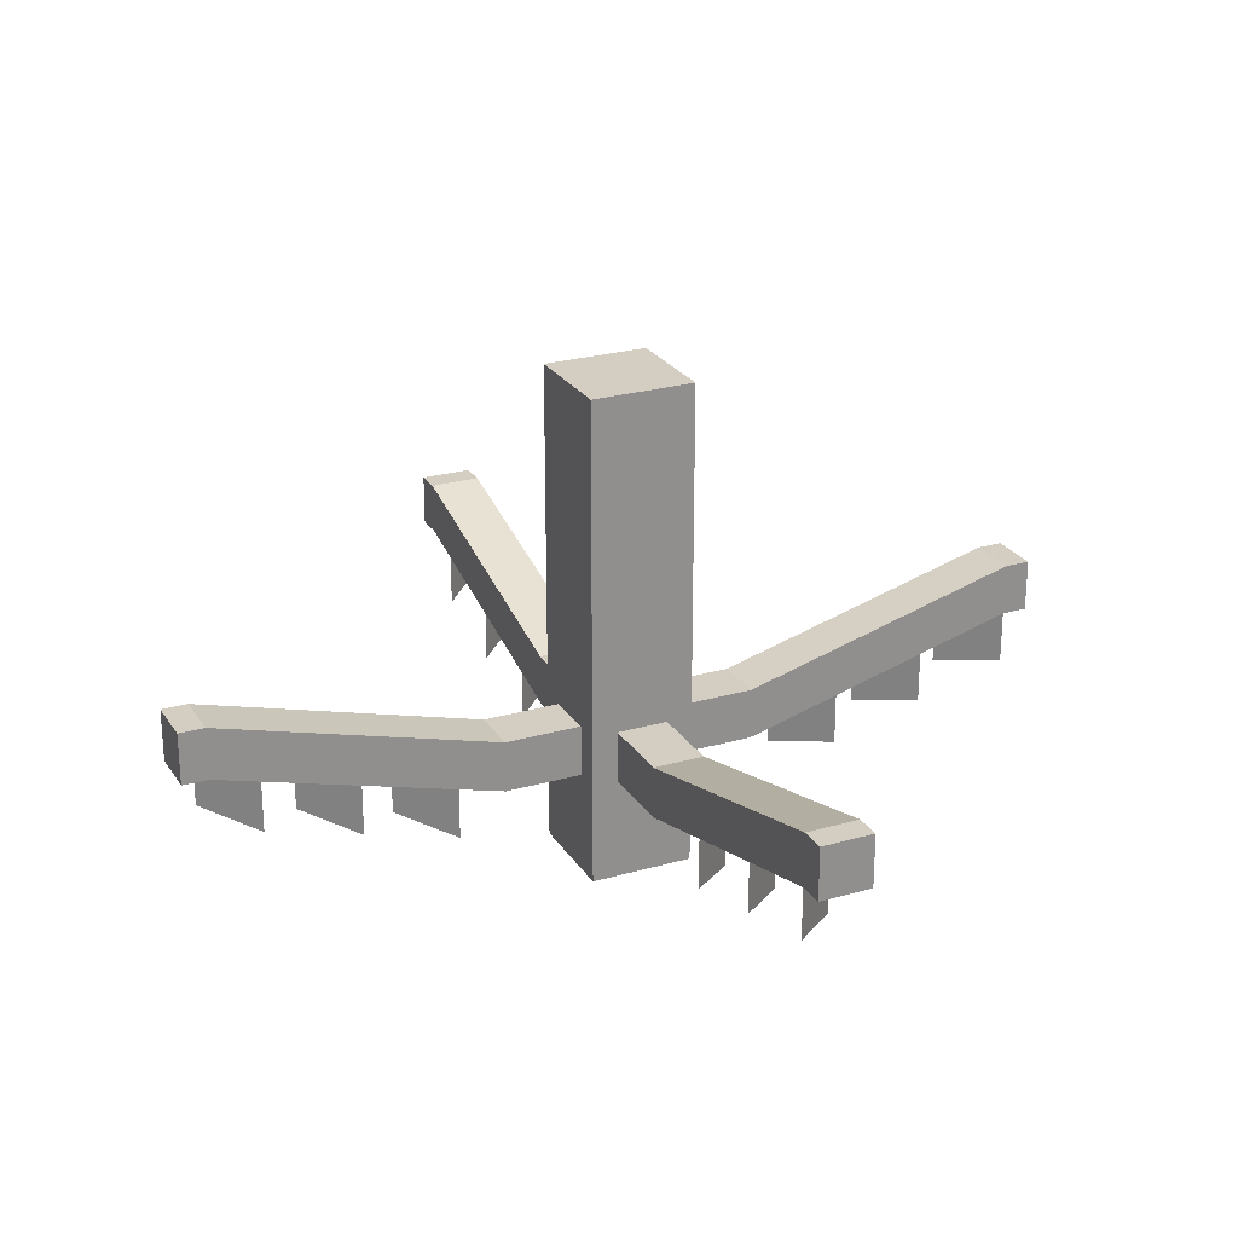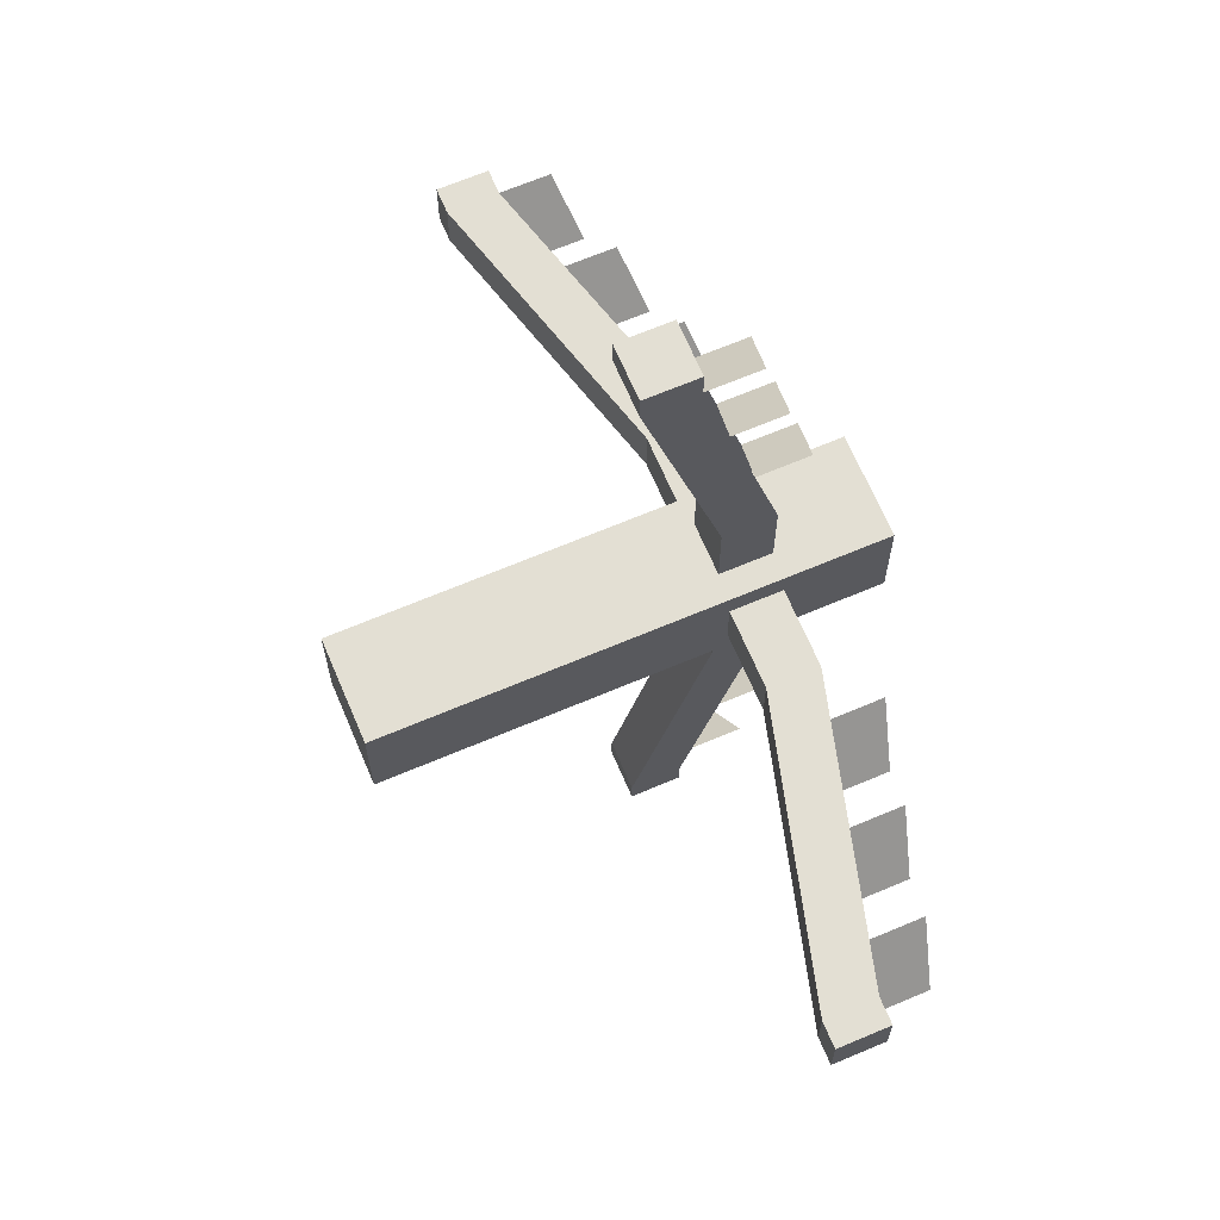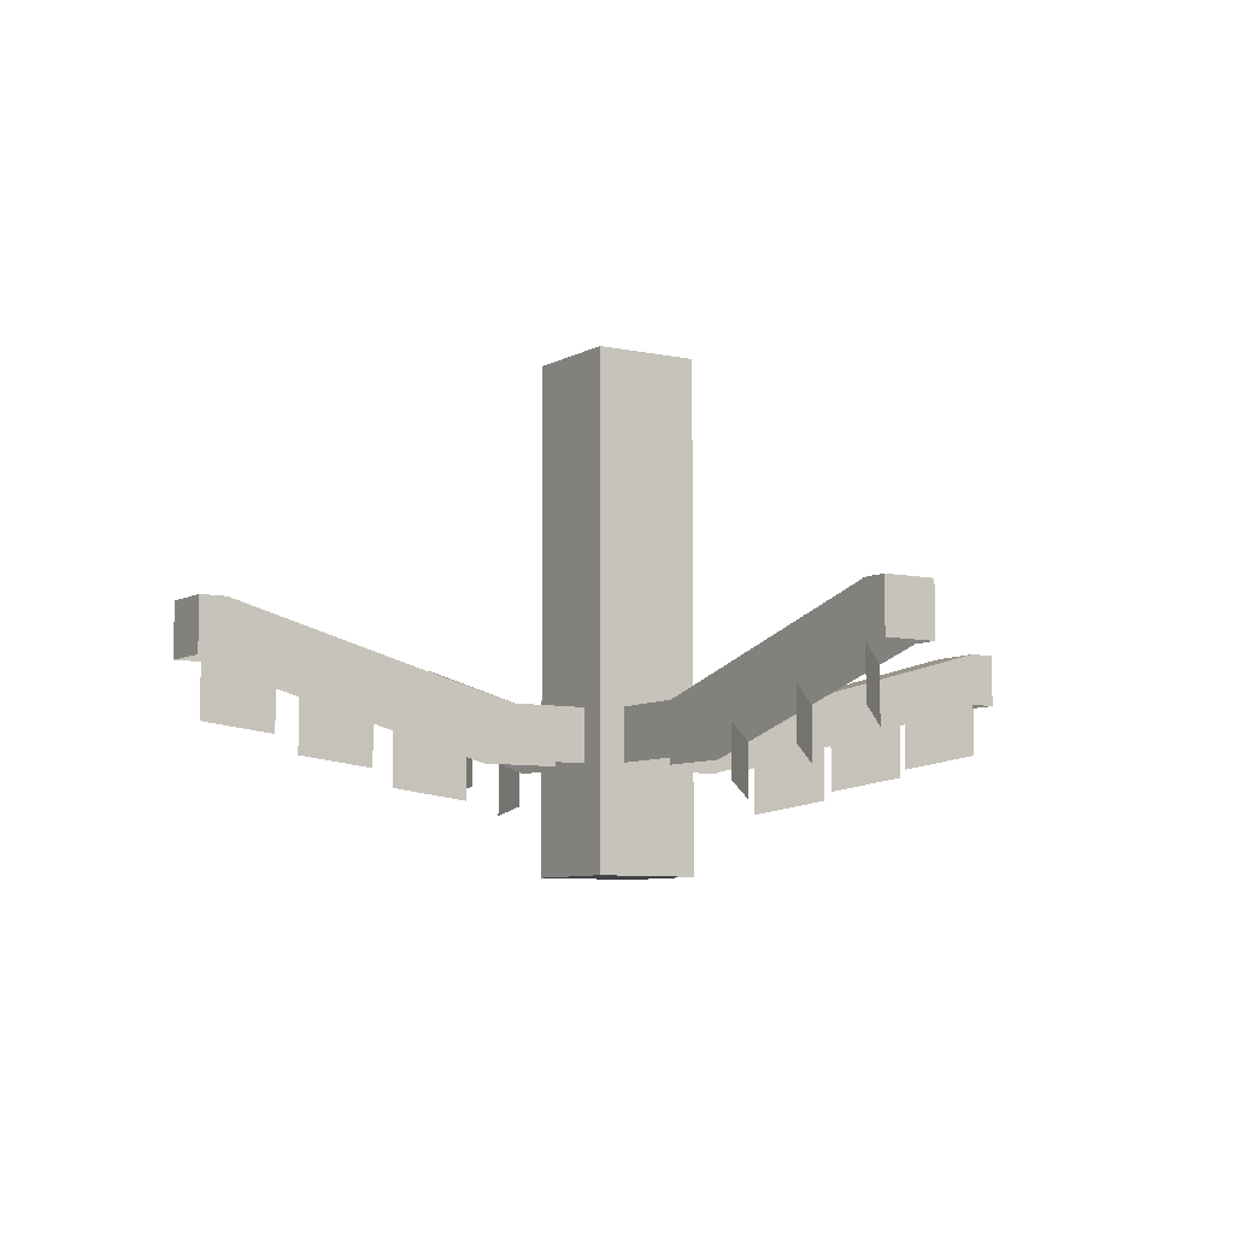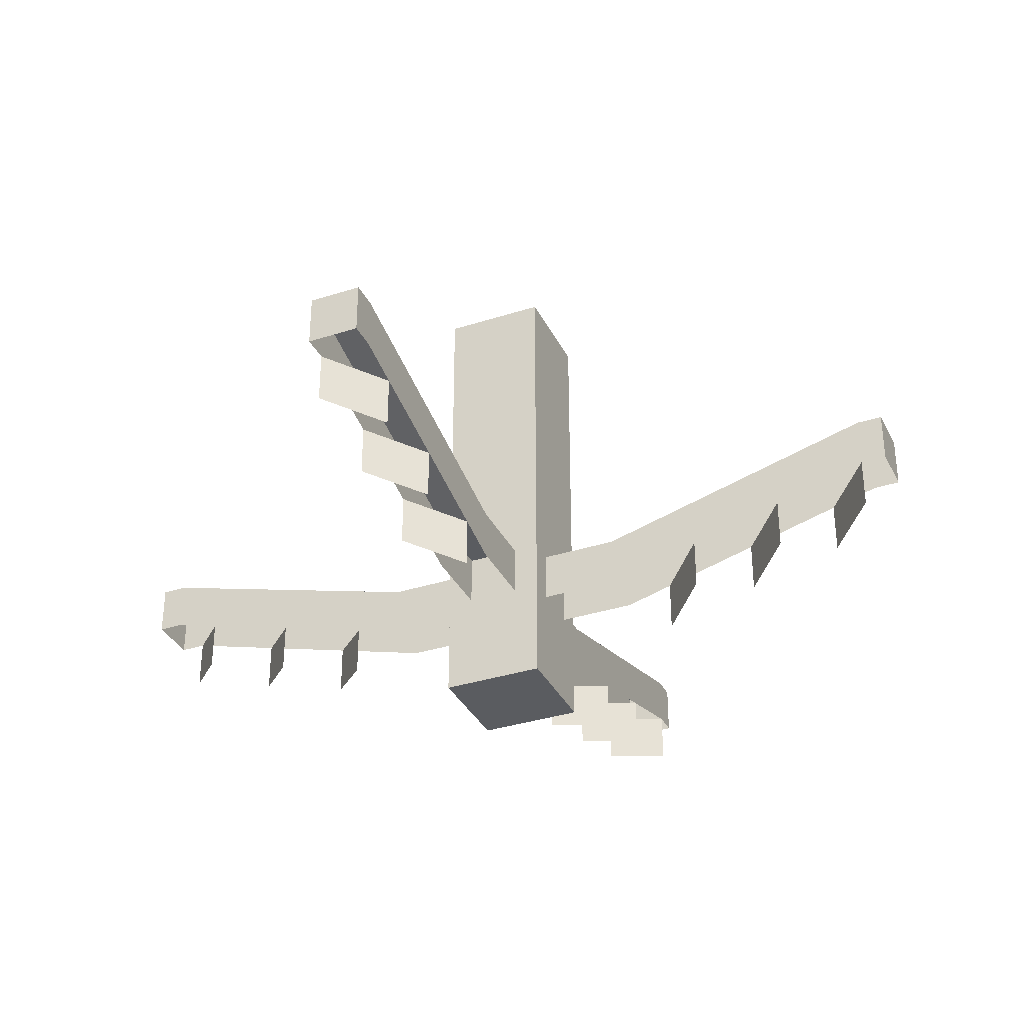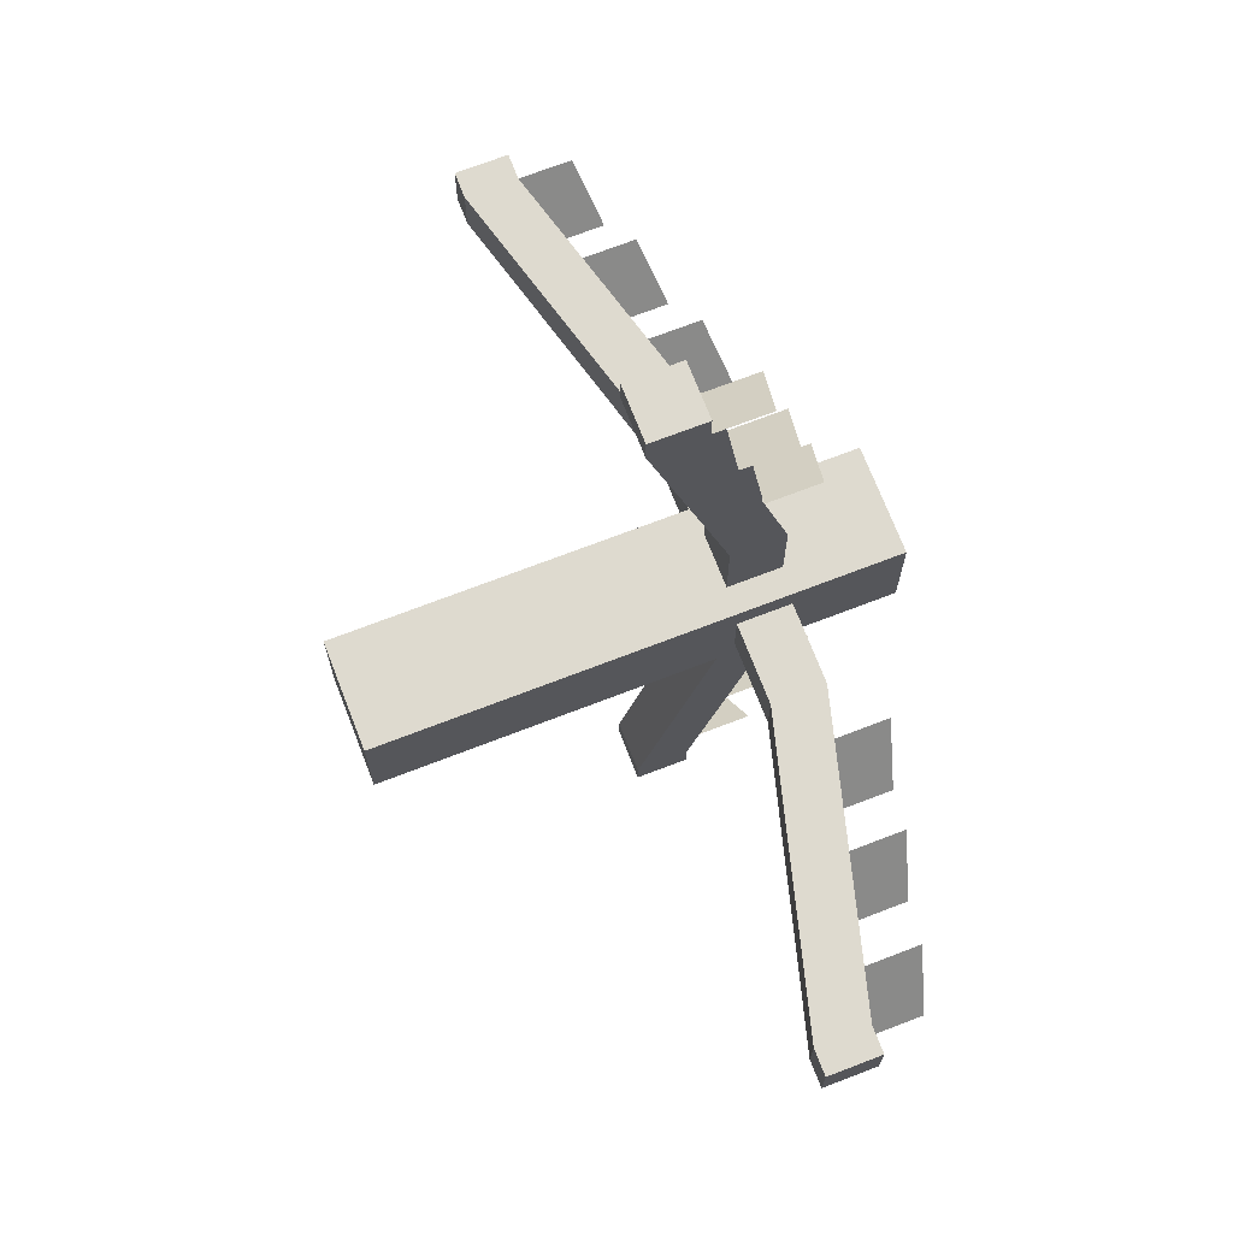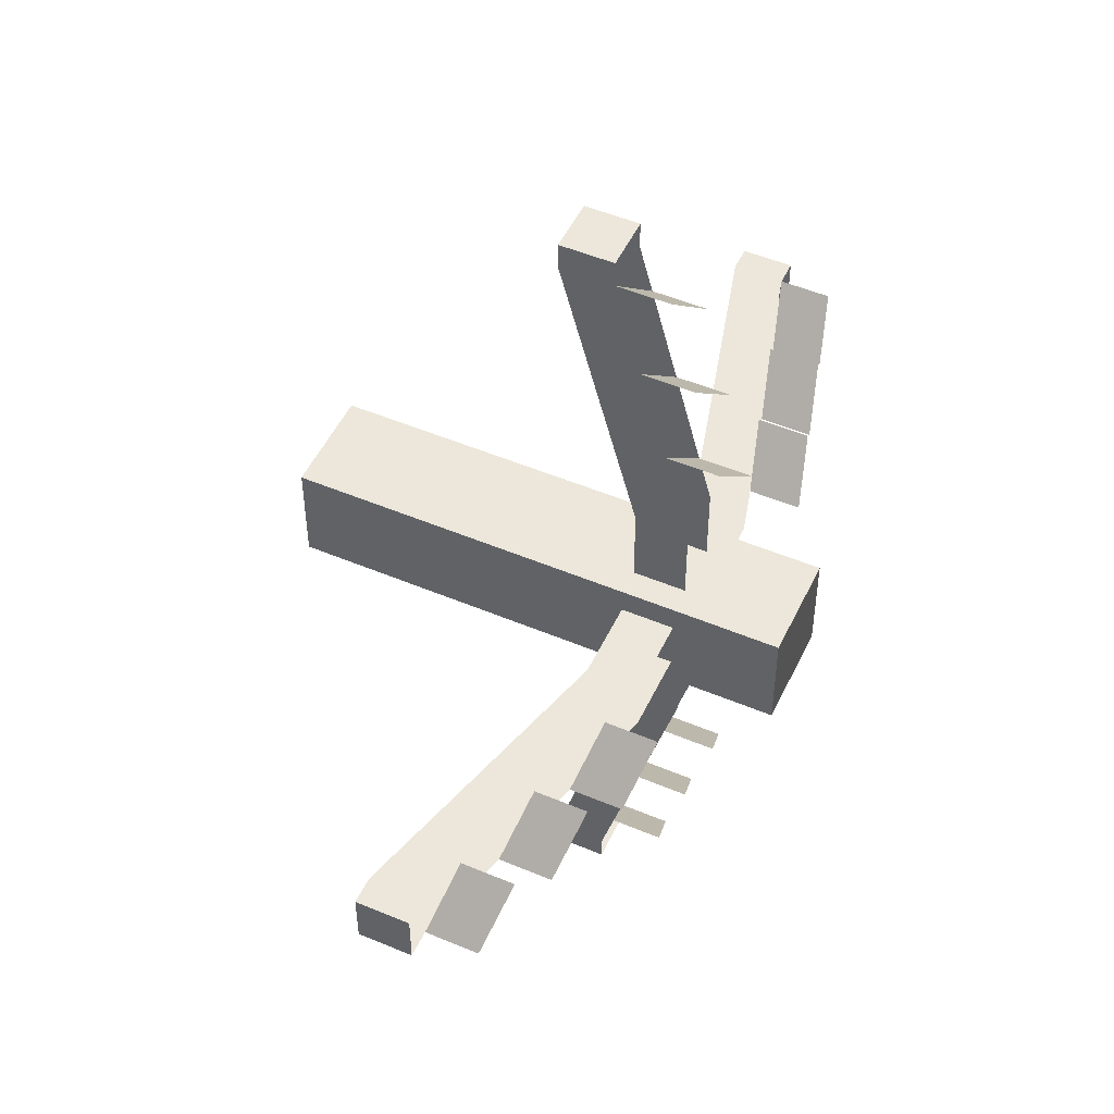
<metadata>
{"format":"obj","ext":"obj","renderer":"f3d","projection":"perspective","resolution":1024,"background":"white","views":[{"elev":25.0,"azim":64.9,"up":"+Y"},{"elev":67.1,"azim":-113.0,"up":"+Z"},{"elev":-7.2,"azim":147.3,"up":"+Y"},{"elev":-34.2,"azim":-66.5,"up":"+Y"},{"elev":71.0,"azim":-111.1,"up":"+Z"},{"elev":50.4,"azim":-65.2,"up":"+Z"}]}
</metadata>
<code>
o move.017
v 1.438 1.562 1.625
v 1.438 1.688 1.625
v 1.562 1.562 1.625
v 1.562 1.688 1.625
v 1.438 1.562 1.812
v 1.438 1.688 1.812
v 1.562 1.562 1.812
v 1.562 1.688 1.812
v 1.562 1.875 2.5
v 1.562 1.75 2.5
v 1.438 1.75 2.5
v 1.438 1.875 2.5
v 1.562 1.875 2.562
v 1.562 1.75 2.562
v 1.438 1.75 2.562
v 1.438 1.875 2.562
v 1.562 1.594 1.927
v 1.562 1.656 2.156
v 1.562 1.719 2.385
v 1.438 1.688 2.271
v 1.438 1.625 2.042
v 1.438 1.625 2.5
v 1.562 1.594 2.385
v 1.562 1.531 2.156
v 1.438 1.562 2.271
v 1.562 1.469 1.927
v 1.438 1.5 2.042
v 1.625 1.562 1.562
v 1.625 1.688 1.562
v 1.625 1.562 1.438
v 1.625 1.688 1.438
v 1.812 1.562 1.562
v 1.812 1.688 1.562
v 1.812 1.562 1.438
v 1.812 1.688 1.438
v 2.5 1.875 1.438
v 2.5 1.75 1.438
v 2.5 1.75 1.562
v 2.5 1.875 1.562
v 2.562 1.875 1.438
v 2.562 1.75 1.438
v 2.562 1.75 1.562
v 2.562 1.875 1.562
v 1.927 1.594 1.438
v 2.156 1.656 1.438
v 2.385 1.719 1.438
v 2.271 1.688 1.562
v 2.042 1.625 1.562
v 2.5 1.625 1.562
v 2.385 1.594 1.438
v 2.156 1.531 1.438
v 2.271 1.562 1.562
v 1.927 1.469 1.438
v 2.042 1.5 1.562
v 1.562 1.562 1.375
v 1.562 1.688 1.375
v 1.438 1.562 1.375
v 1.438 1.688 1.375
v 1.562 1.562 1.188
v 1.562 1.688 1.188
v 1.438 1.562 1.188
v 1.438 1.688 1.188
v 1.438 1.875 0.5
v 1.438 1.75 0.5
v 1.562 1.75 0.5
v 1.562 1.875 0.5
v 1.438 1.875 0.4375
v 1.438 1.75 0.4375
v 1.562 1.75 0.4375
v 1.562 1.875 0.4375
v 1.438 1.594 1.073
v 1.438 1.656 0.8438
v 1.438 1.719 0.6146
v 1.562 1.688 0.7292
v 1.562 1.625 0.9583
v 1.562 1.625 0.5
v 1.438 1.594 0.6146
v 1.438 1.531 0.8438
v 1.562 1.562 0.7292
v 1.438 1.469 1.073
v 1.562 1.5 0.9583
v 1.375 1.562 1.438
v 1.375 1.688 1.438
v 1.375 1.562 1.562
v 1.375 1.688 1.562
v 1.188 1.562 1.438
v 1.188 1.688 1.438
v 1.188 1.562 1.562
v 1.188 1.688 1.562
v 0.5 1.875 1.562
v 0.5 1.75 1.562
v 0.5 1.75 1.438
v 0.5 1.875 1.438
v 0.4375 1.875 1.562
v 0.4375 1.75 1.562
v 0.4375 1.75 1.438
v 0.4375 1.875 1.438
v 1.073 1.594 1.562
v 0.8438 1.656 1.562
v 0.6146 1.719 1.562
v 0.7292 1.688 1.438
v 0.9583 1.625 1.438
v 0.5 1.625 1.438
v 0.6146 1.594 1.562
v 0.8438 1.531 1.562
v 0.7292 1.562 1.438
v 1.073 1.469 1.562
v 0.9583 1.5 1.438
v 1.375 1.312 1.625
v 1.375 2.5 1.625
v 1.375 1.312 1.375
v 1.375 2.5 1.375
v 1.625 1.312 1.625
v 1.625 2.5 1.625
v 1.625 1.312 1.375
v 1.625 2.5 1.375
f 3 4 8 7
f 5 6 2 1
f 8 4 2 6
f 9 12 16 13
f 8 6 12 9
f 5 11 12 6
f 7 8 9 10
f 14 13 16 15
f 10 9 13 14
f 12 11 15 16
f 19 11 22 23
f 20 18 24 25
f 21 17 26 27
f 30 31 35 34
f 32 33 29 28
f 35 31 29 33
f 36 39 43 40
f 35 33 39 36
f 32 38 39 33
f 34 35 36 37
f 41 40 43 42
f 37 36 40 41
f 39 38 42 43
f 46 38 49 50
f 47 45 51 52
f 48 44 53 54
f 57 58 62 61
f 59 60 56 55
f 62 58 56 60
f 63 66 70 67
f 62 60 66 63
f 59 65 66 60
f 61 62 63 64
f 68 67 70 69
f 64 63 67 68
f 66 65 69 70
f 73 65 76 77
f 74 72 78 79
f 75 71 80 81
f 84 85 89 88
f 86 87 83 82
f 89 85 83 87
f 90 93 97 94
f 89 87 93 90
f 86 92 93 87
f 88 89 90 91
f 95 94 97 96
f 91 90 94 95
f 93 92 96 97
f 100 92 103 104
f 101 99 105 106
f 102 98 107 108
f 109 110 112 111
f 111 112 116 115
f 115 116 114 113
f 113 114 110 109
f 111 115 113 109
f 116 112 110 114

</code>
